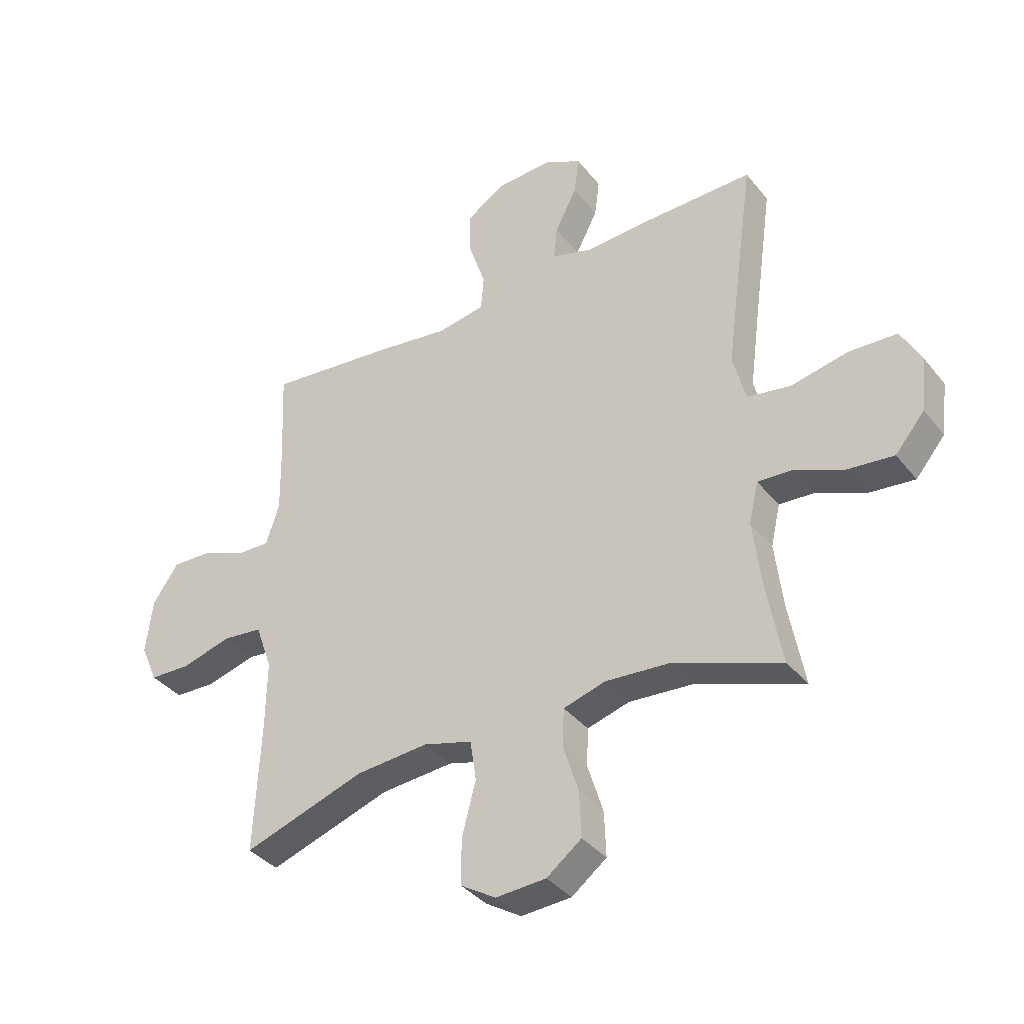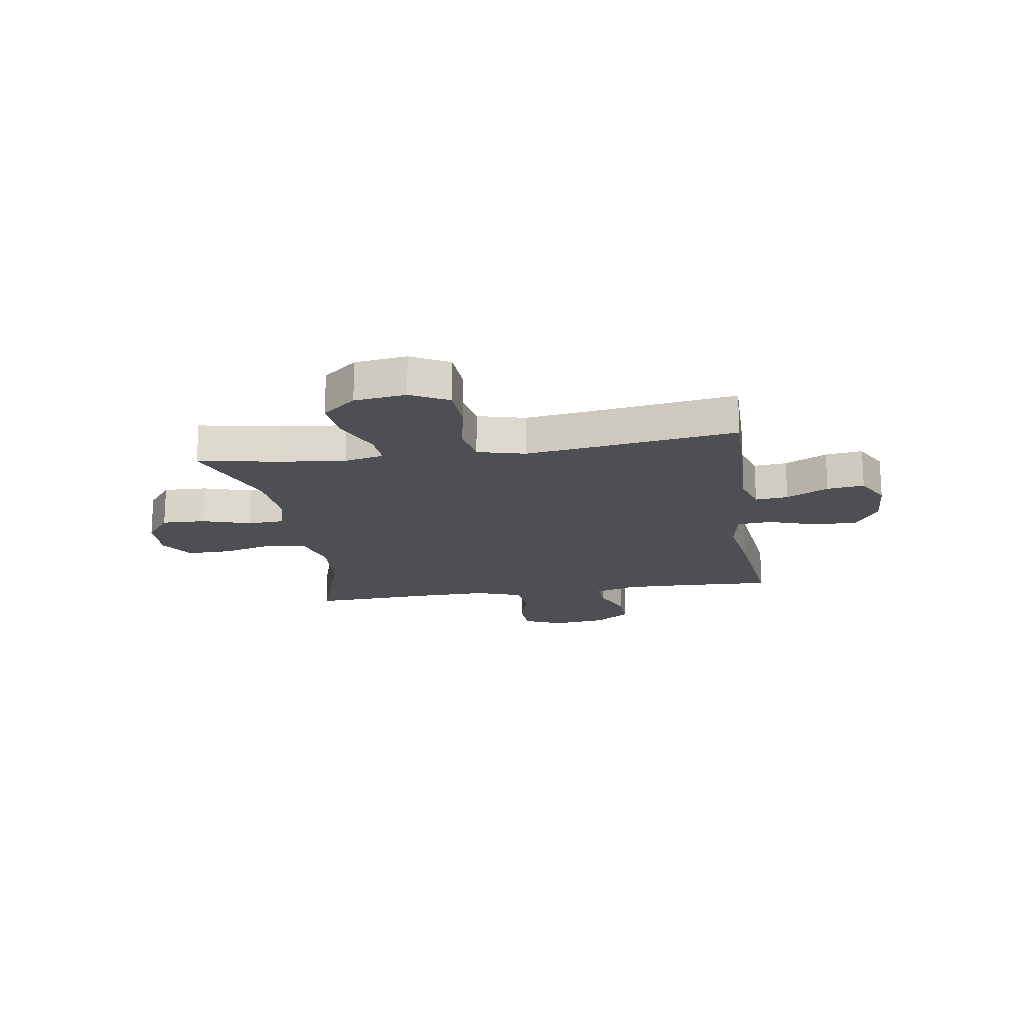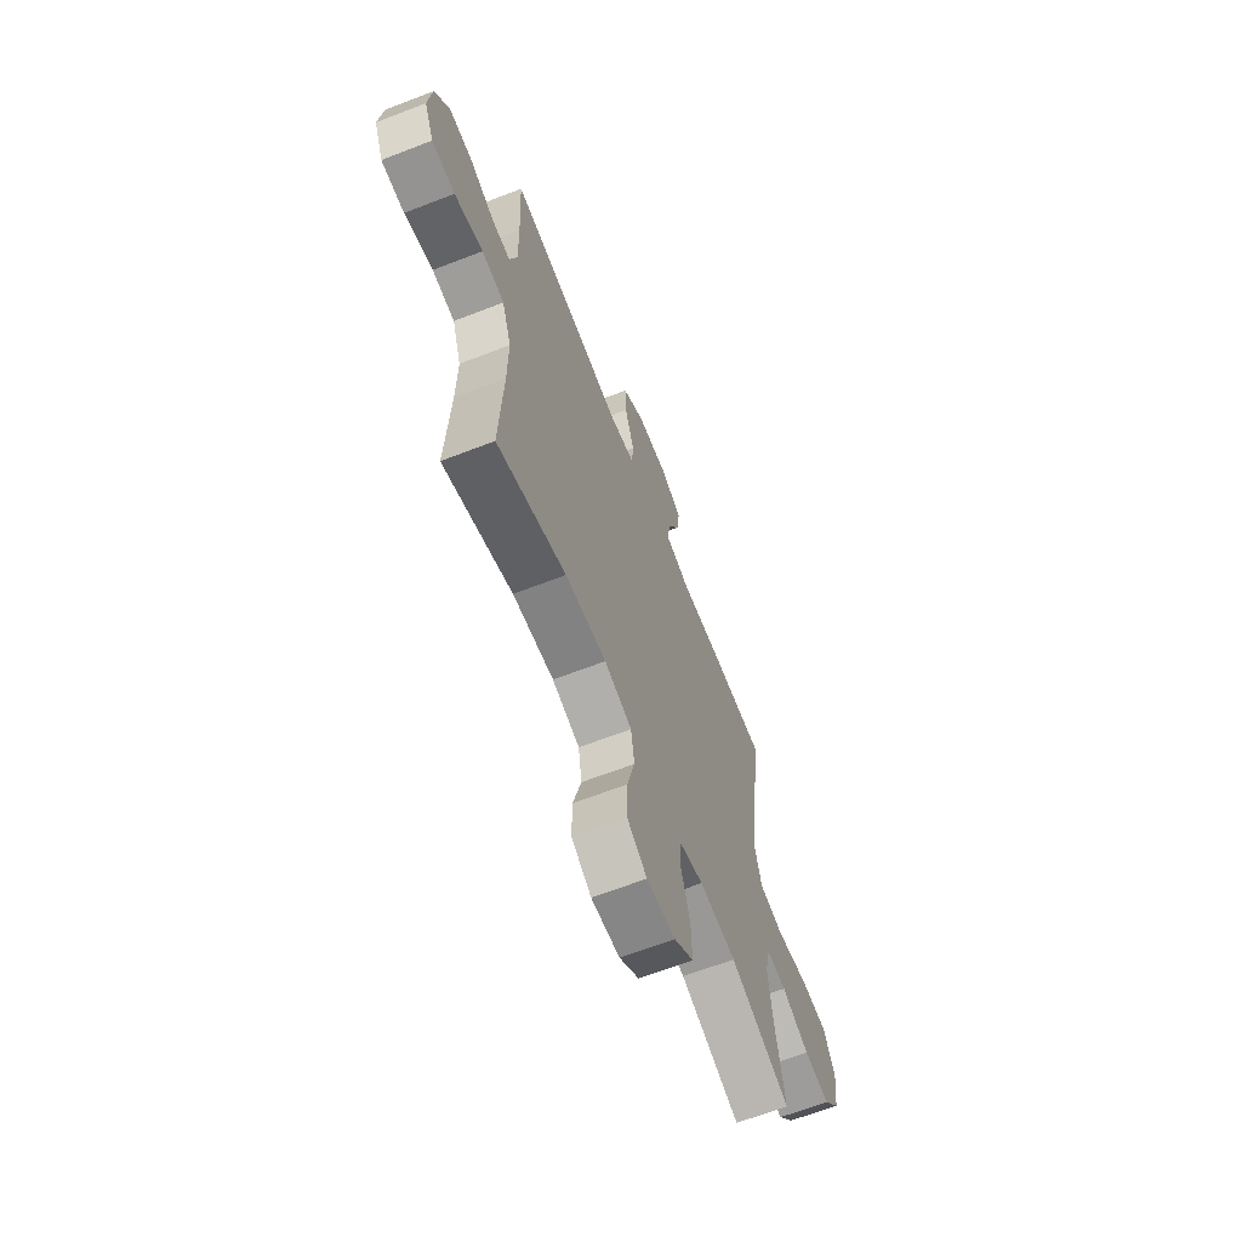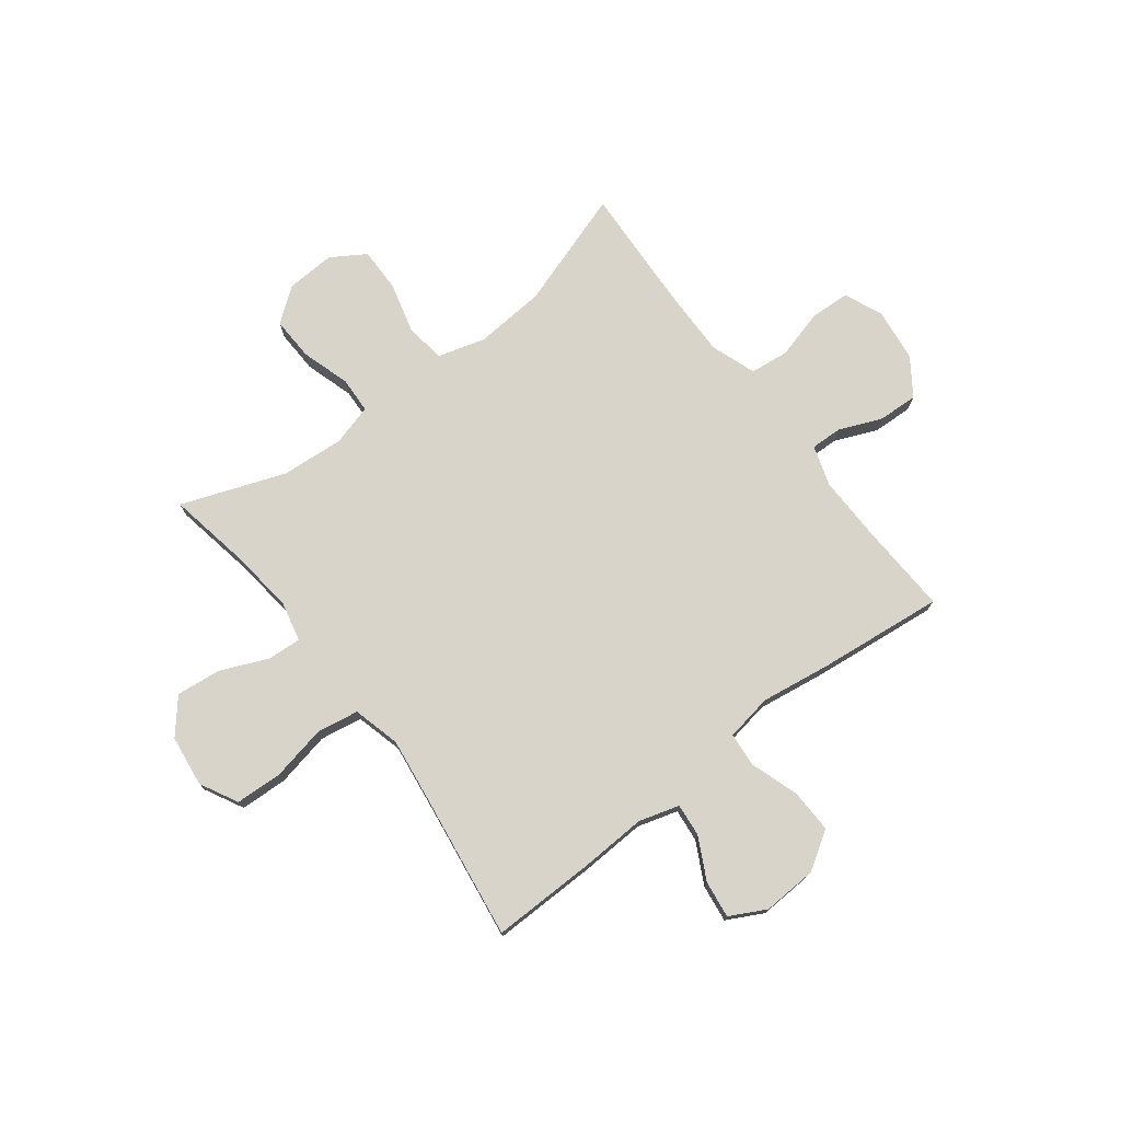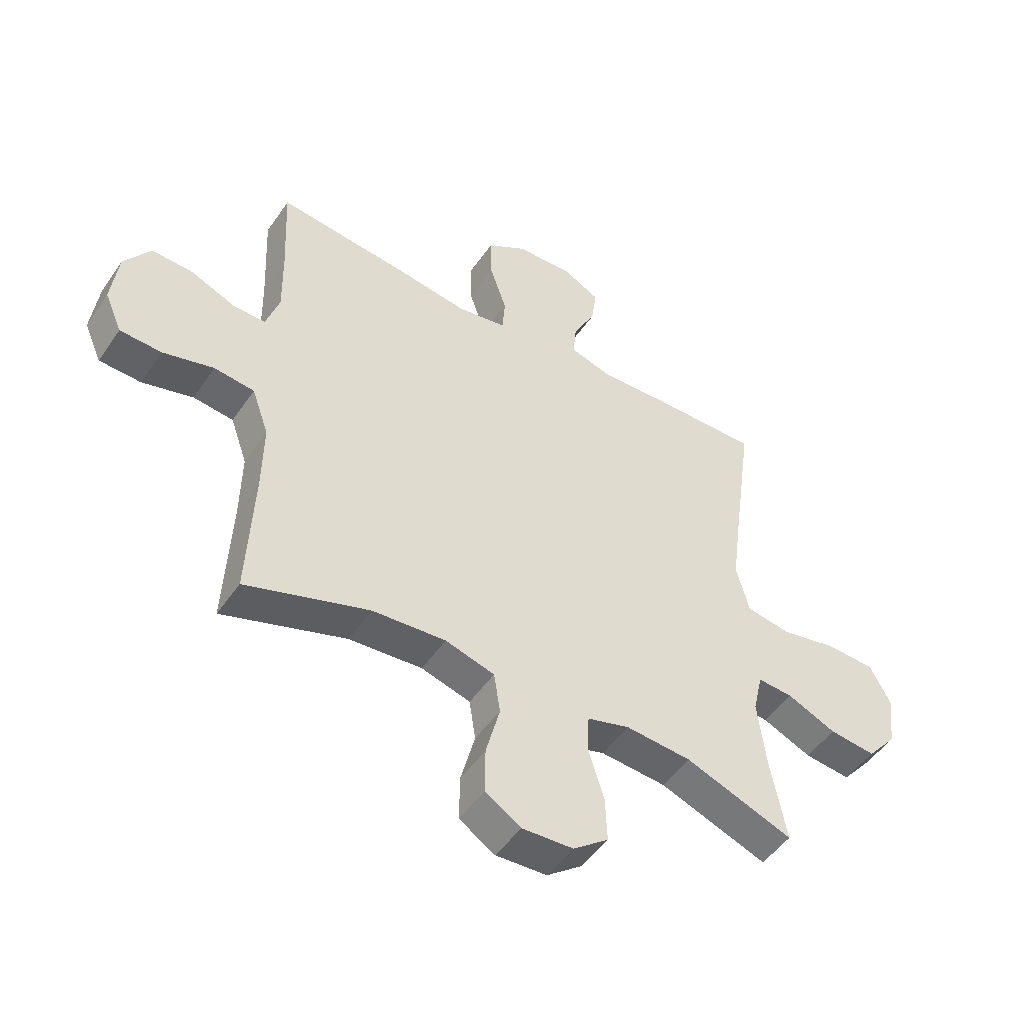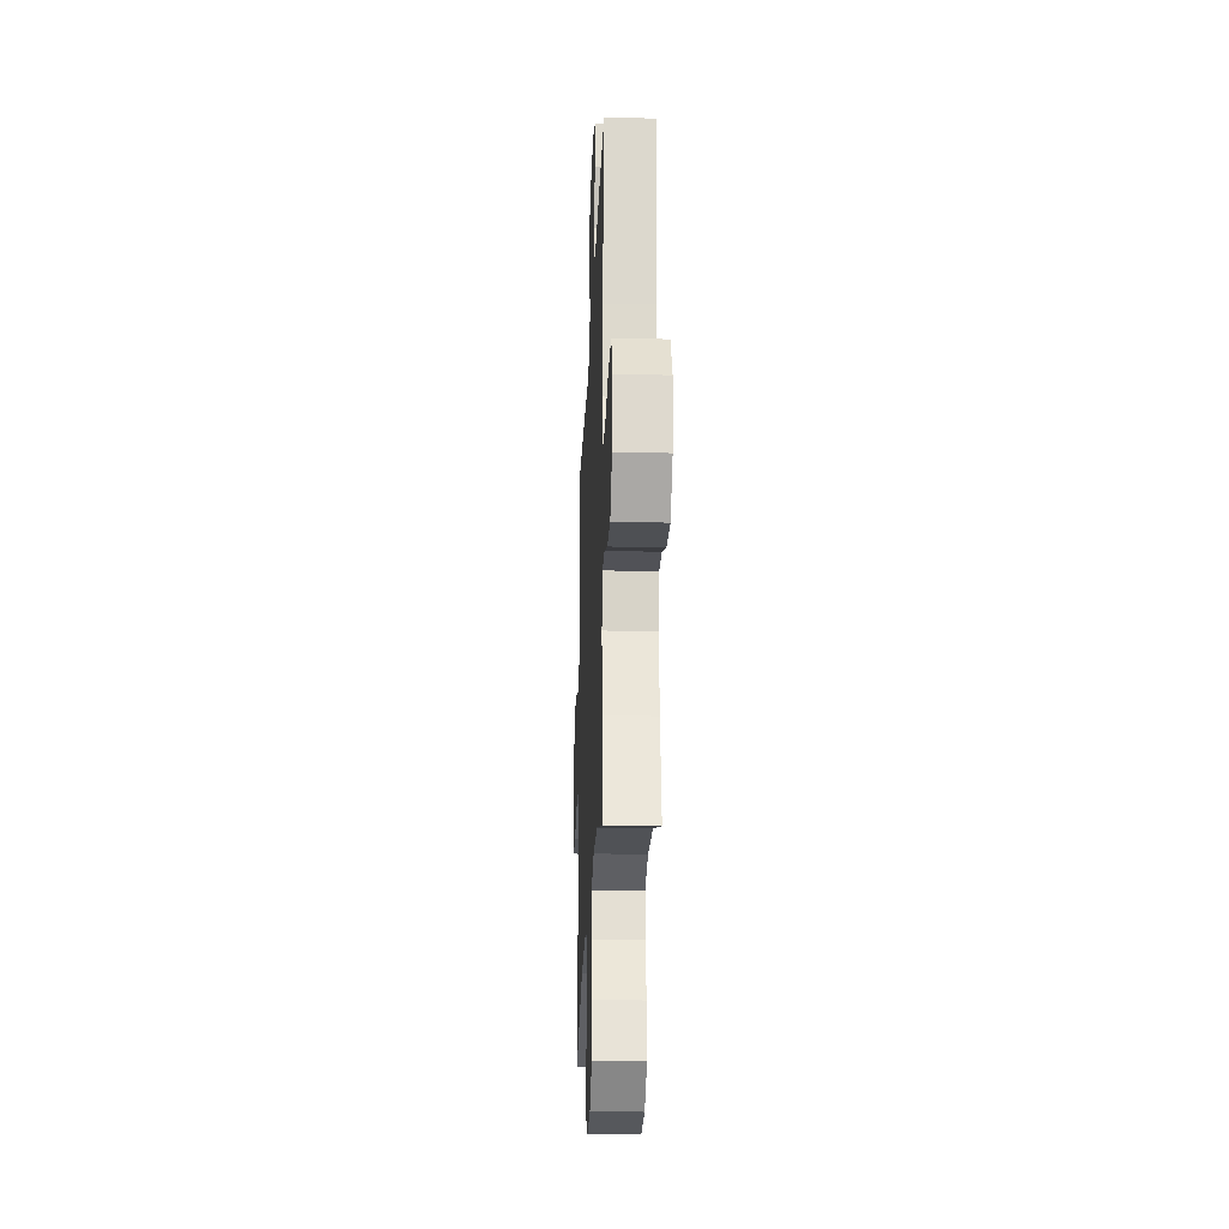
<metadata>
{"format":"obj","ext":"obj","renderer":"f3d","projection":"perspective","resolution":1024,"background":"white","views":[{"elev":-37.2,"azim":-146.3,"up":"+Z"},{"elev":-17.7,"azim":-81.1,"up":"+Y"},{"elev":-64.8,"azim":111.3,"up":"+Z"},{"elev":75.2,"azim":-37.4,"up":"+Y"},{"elev":-49.5,"azim":146.9,"up":"+Z"},{"elev":-25.1,"azim":-92.4,"up":"+Z"}]}
</metadata>
<code>
v 0.5 0.07 -0.5
v 0.28 0.07 -0.427
v 0.149 0.07 -0.417
v 0.061 0.07 -0.442
v 0.05 0.07 -0.515
v 0.075 0.07 -0.611
v 0.076 0.07 -0.693
v 0.012 0.07 -0.733
v -0.079 0.07 -0.728
v -0.142 0.07 -0.68
v -0.139 0.07 -0.599
v -0.111 0.07 -0.509
v -0.114 0.07 -0.442
v -0.19 0.07 -0.42
v -0.307 0.07 -0.429
v -0.5 0.07 -0.5
v -0.472 0.07 -0.347
v -0.458 0.07 -0.228
v -0.475 0.07 -0.154
v -0.538 0.07 -0.158
v -0.626 0.07 -0.196
v -0.709 0.07 -0.205
v -0.762 0.07 -0.142
v -0.774 0.07 -0.046
v -0.737 0.07 0.024
v -0.65 0.07 0.028
v -0.547 0.07 0.007
v -0.469 0.07 0.02
v -0.446 0.07 0.108
v -0.463 0.07 0.237
v -0.5 0.07 0.5
v -0.304 0.07 0.497
v -0.183 0.07 0.491
v -0.108 0.07 0.513
v -0.114 0.07 0.574
v -0.154 0.07 0.652
v -0.163 0.07 0.721
v -0.096 0.07 0.756
v 0.005 0.07 0.751
v 0.076 0.07 0.706
v 0.074 0.07 0.625
v 0.044 0.07 0.535
v 0.049 0.07 0.471
v 0.136 0.07 0.456
v 0.268 0.07 0.475
v 0.5 0.07 0.5
v 0.492 0.07 0.325
v 0.49 0.07 0.208
v 0.514 0.07 0.133
v 0.573 0.07 0.135
v 0.652 0.07 0.168
v 0.726 0.07 0.171
v 0.773 0.07 0.103
v 0.785 0.07 0.003
v 0.754 0.07 -0.068
v 0.68 0.07 -0.071
v 0.589 0.07 -0.046
v 0.517 0.07 -0.054
v 0.487 0.07 -0.139
v 0.489 0.07 -0.266
v 0.5 0 -0.5
v 0.28 0 -0.427
v 0.149 0 -0.417
v 0.061 0 -0.442
v 0.05 0 -0.515
v 0.075 0 -0.611
v 0.076 0 -0.693
v 0.012 0 -0.733
v -0.079 0 -0.728
v -0.142 0 -0.68
v -0.139 0 -0.599
v -0.111 0 -0.509
v -0.114 0 -0.442
v -0.19 0 -0.42
v -0.307 0 -0.429
v -0.5 0 -0.5
v -0.472 0 -0.347
v -0.458 0 -0.228
v -0.475 0 -0.154
v -0.538 0 -0.158
v -0.626 0 -0.196
v -0.709 0 -0.205
v -0.762 0 -0.142
v -0.774 0 -0.046
v -0.737 0 0.024
v -0.65 0 0.028
v -0.547 0 0.007
v -0.469 0 0.02
v -0.446 0 0.108
v -0.463 0 0.237
v -0.5 0 0.5
v -0.304 0 0.497
v -0.183 0 0.491
v -0.108 0 0.513
v -0.114 0 0.574
v -0.154 0 0.652
v -0.163 0 0.721
v -0.096 0 0.756
v 0.005 0 0.751
v 0.076 0 0.706
v 0.074 0 0.625
v 0.044 0 0.535
v 0.049 0 0.471
v 0.136 0 0.456
v 0.268 0 0.475
v 0.5 0 0.5
v 0.492 0 0.325
v 0.49 0 0.208
v 0.514 0 0.133
v 0.573 0 0.135
v 0.652 0 0.168
v 0.726 0 0.171
v 0.773 0 0.103
v 0.785 0 0.003
v 0.754 0 -0.068
v 0.68 0 -0.071
v 0.589 0 -0.046
v 0.517 0 -0.054
v 0.487 0 -0.139
v 0.489 0 -0.266
f 55 56 57
f 54 55 57
f 53 54 57
f 52 53 57
f 51 52 57
f 50 51 57
f 49 50 57 58
f 48 49 58 59
f 44 45 46 47
f 43 44 47 48
f 40 41 42
f 39 40 42
f 38 39 42
f 37 38 42
f 36 37 42
f 35 36 42
f 34 35 42 43
f 43 48 59
f 34 43 59
f 33 34 59
f 33 59 60
f 32 33 60
f 31 32 60
f 30 31 60
f 25 26 27
f 24 25 27
f 23 24 27
f 22 23 27
f 21 22 27
f 20 21 27
f 19 20 27 28
f 18 19 28 29
f 15 16 17
f 14 15 17 18
f 13 14 18 29
f 10 11 12
f 9 10 12
f 8 9 12
f 7 8 12
f 6 7 12
f 5 6 12
f 4 5 12 13
f 29 30 60
f 13 29 60
f 4 13 60
f 3 4 60
f 2 3 60
f 1 2 60
f 117 116 115
f 117 115 114
f 117 114 113
f 117 113 112
f 117 112 111
f 117 111 110
f 118 117 110 109
f 119 118 109 108
f 107 106 105 104
f 108 107 104 103
f 102 101 100
f 102 100 99
f 102 99 98
f 102 98 97
f 102 97 96
f 102 96 95
f 103 102 95 94
f 119 108 103
f 119 103 94
f 119 94 93
f 120 119 93
f 120 93 92
f 120 92 91
f 120 91 90
f 87 86 85
f 87 85 84
f 87 84 83
f 87 83 82
f 87 82 81
f 87 81 80
f 88 87 80 79
f 89 88 79 78
f 77 76 75
f 78 77 75 74
f 89 78 74 73
f 72 71 70
f 72 70 69
f 72 69 68
f 72 68 67
f 72 67 66
f 72 66 65
f 73 72 65 64
f 120 90 89
f 120 89 73
f 120 73 64
f 120 64 63
f 120 63 62
f 120 62 61
f 1 61 62 2
f 2 62 63 3
f 3 63 64 4
f 4 64 65 5
f 5 65 66 6
f 6 66 67 7
f 7 67 68 8
f 8 68 69 9
f 9 69 70 10
f 10 70 71 11
f 11 71 72 12
f 12 72 73 13
f 13 73 74 14
f 14 74 75 15
f 15 75 76 16
f 16 76 77 17
f 17 77 78 18
f 18 78 79 19
f 19 79 80 20
f 20 80 81 21
f 21 81 82 22
f 22 82 83 23
f 23 83 84 24
f 24 84 85 25
f 25 85 86 26
f 26 86 87 27
f 27 87 88 28
f 28 88 89 29
f 29 89 90 30
f 30 90 91 31
f 31 91 92 32
f 32 92 93 33
f 33 93 94 34
f 34 94 95 35
f 35 95 96 36
f 36 96 97 37
f 37 97 98 38
f 38 98 99 39
f 39 99 100 40
f 40 100 101 41
f 41 101 102 42
f 42 102 103 43
f 43 103 104 44
f 44 104 105 45
f 45 105 106 46
f 46 106 107 47
f 47 107 108 48
f 48 108 109 49
f 49 109 110 50
f 50 110 111 51
f 51 111 112 52
f 52 112 113 53
f 53 113 114 54
f 54 114 115 55
f 55 115 116 56
f 56 116 117 57
f 57 117 118 58
f 58 118 119 59
f 59 119 120 60
f 60 120 61 1

</code>
